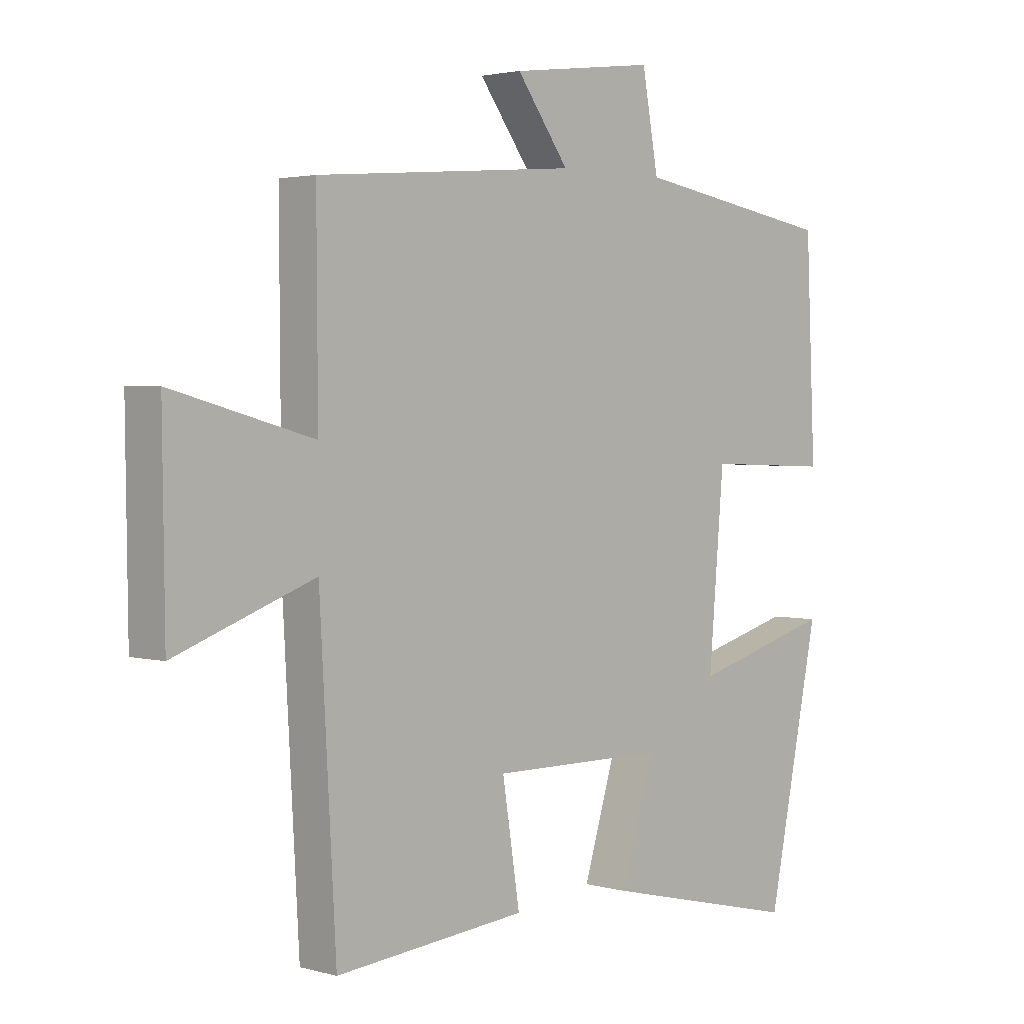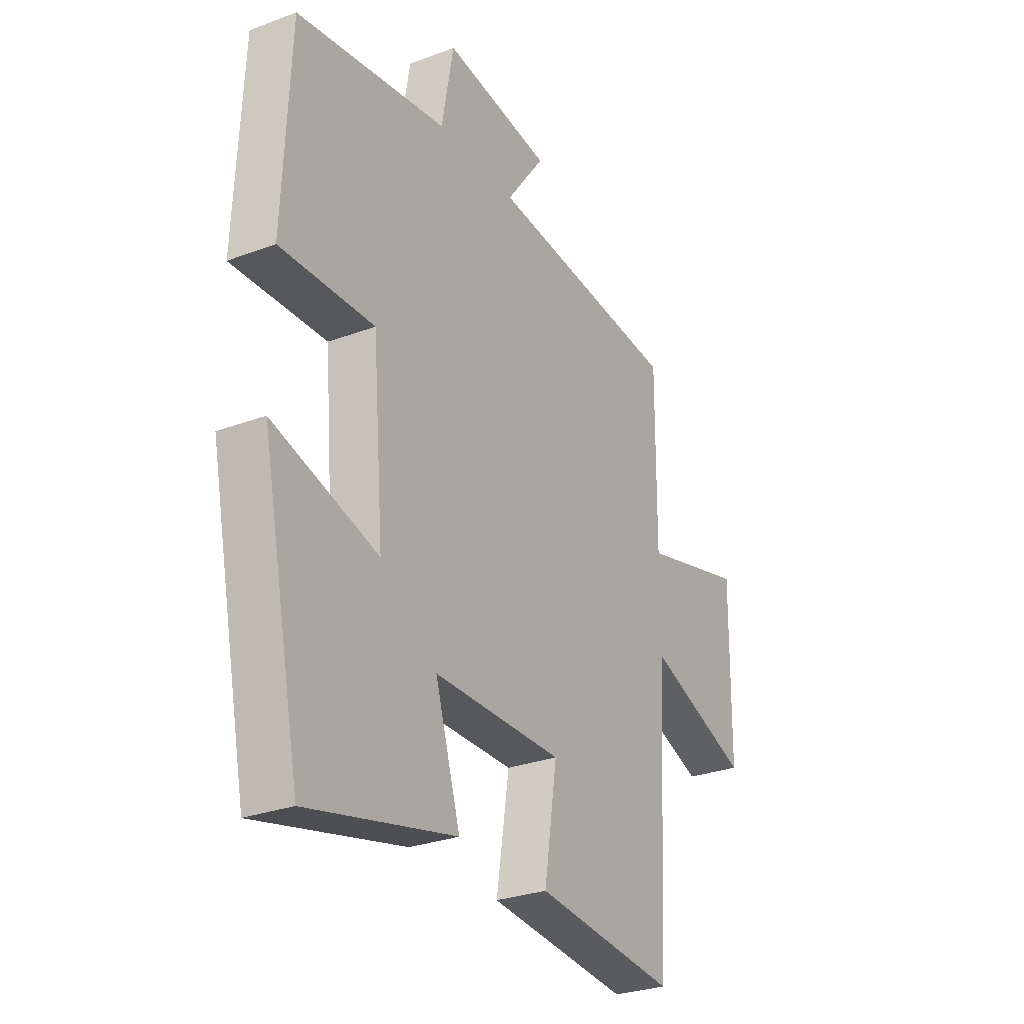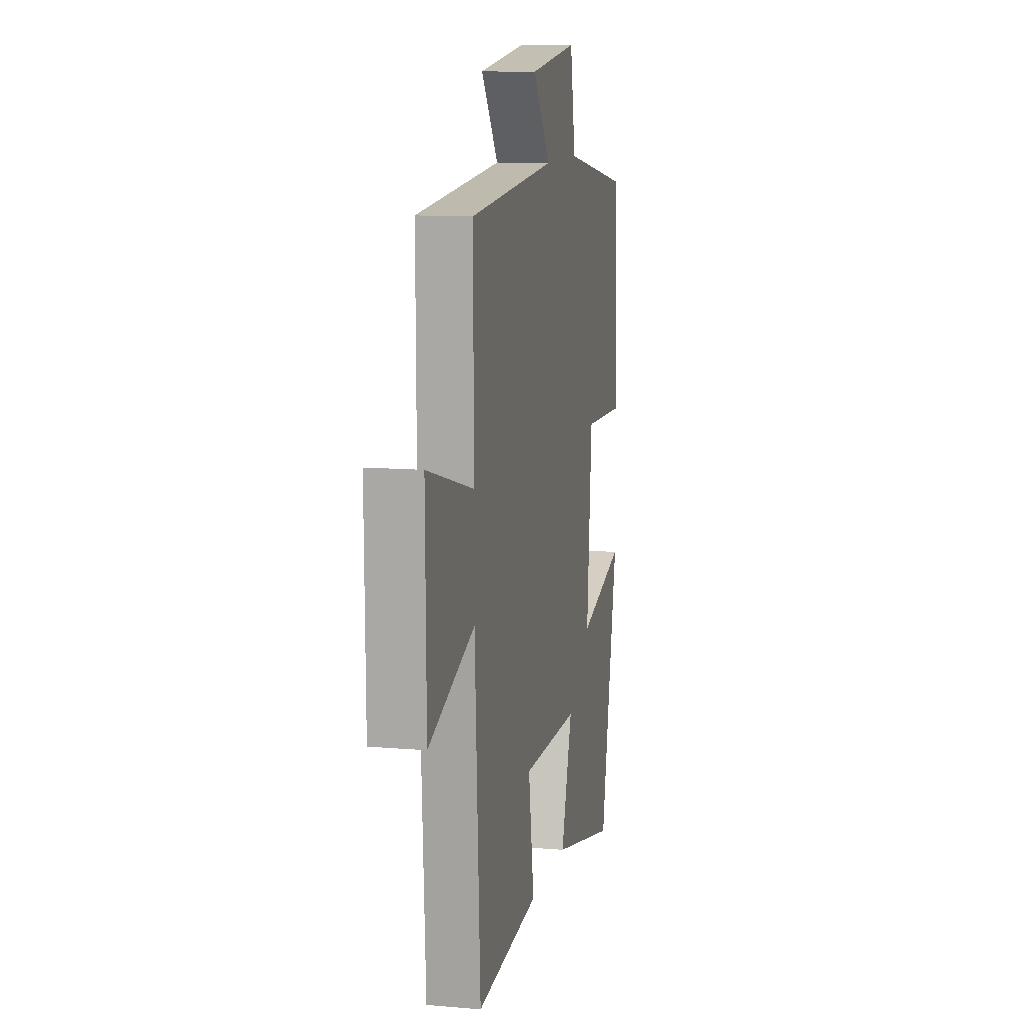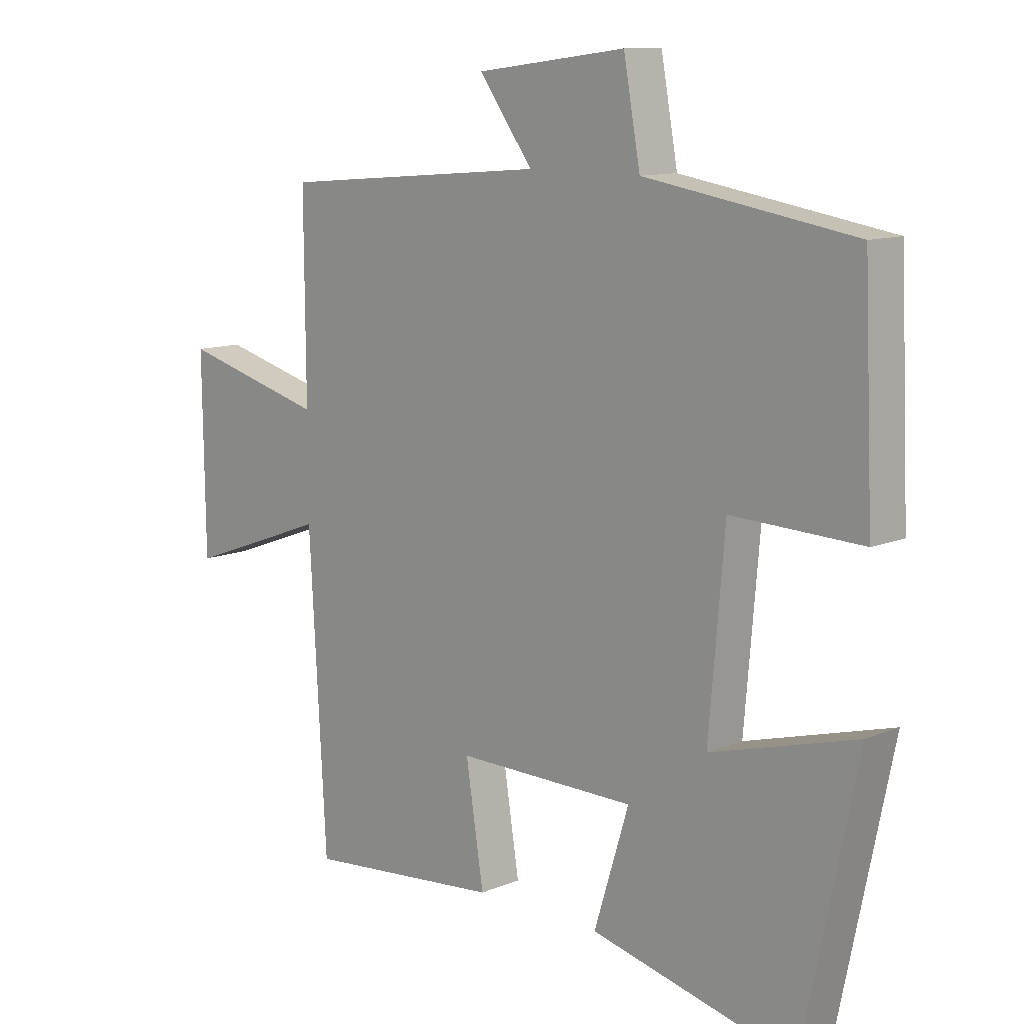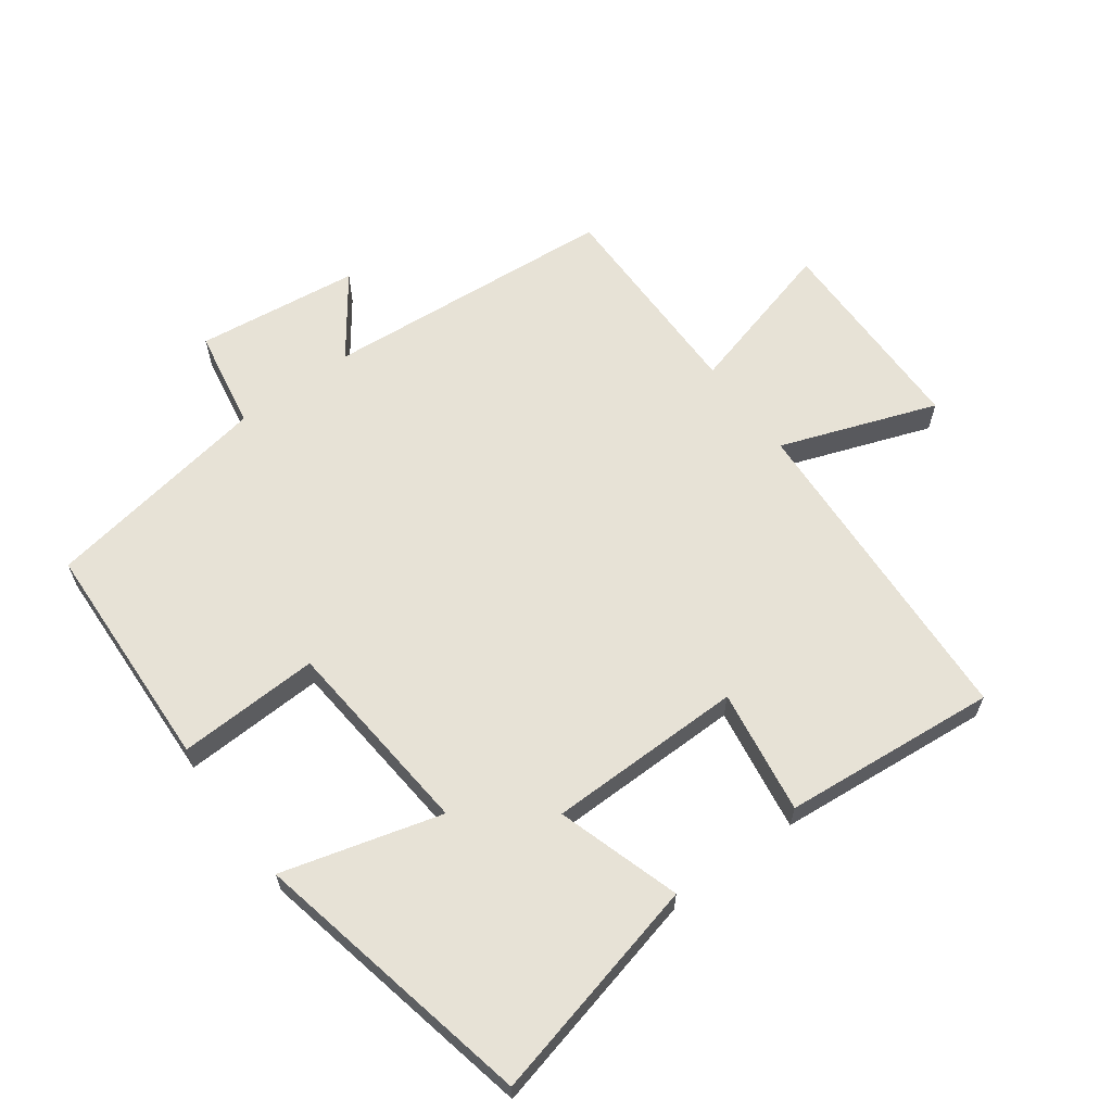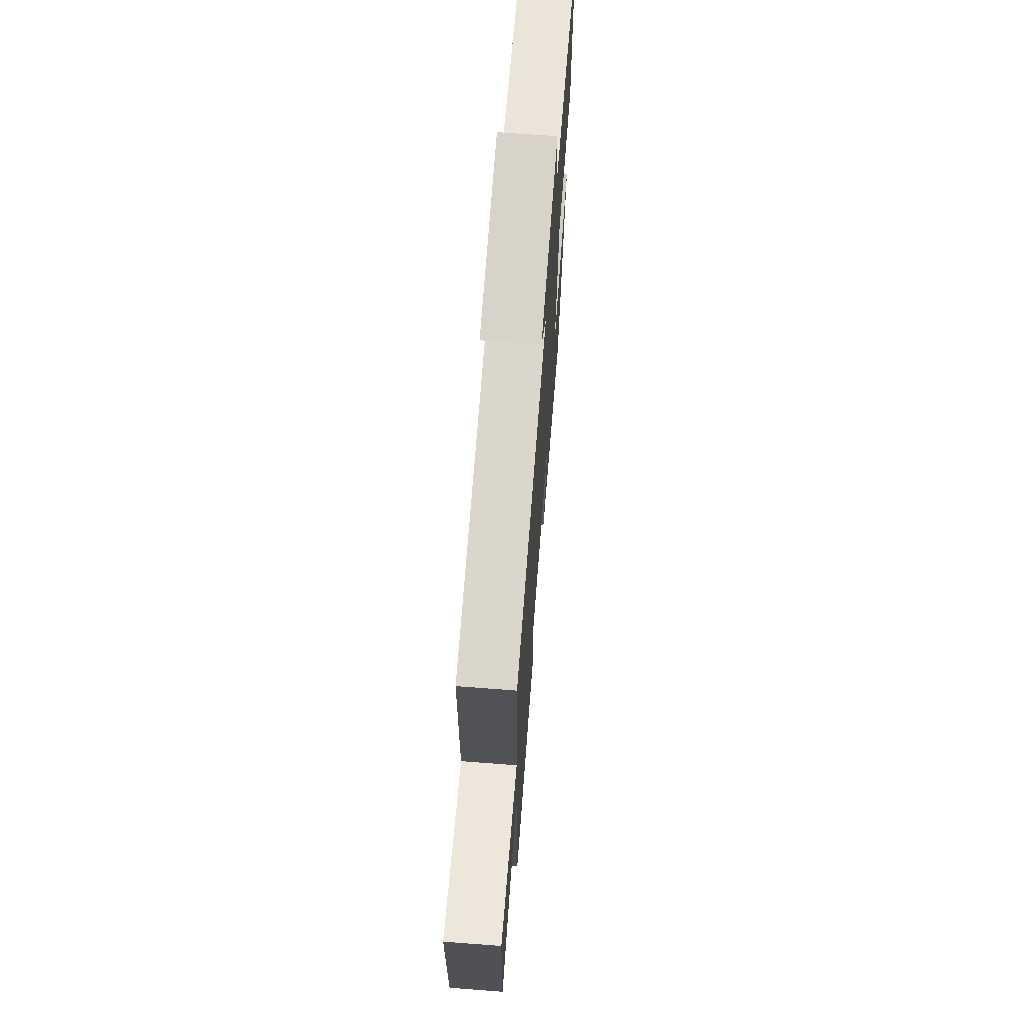
<metadata>
{"format":"obj","ext":"obj","renderer":"f3d","projection":"perspective","resolution":1024,"background":"white","views":[{"elev":2.5,"azim":-46.0,"up":"+Z"},{"elev":-28.6,"azim":119.4,"up":"+Z"},{"elev":11.0,"azim":-77.9,"up":"+Z"},{"elev":11.3,"azim":44.7,"up":"+Z"},{"elev":63.1,"azim":143.5,"up":"+Y"},{"elev":68.8,"azim":-85.6,"up":"+Z"}]}
</metadata>
<code>
v -0.502 0.07 0.462
v -0.053 0.07 0.5
v -0.143 0.07 0.622
v 0.107 0.07 0.654
v 0.135 0.07 0.5
v 0.484 0.07 0.443
v 0.5 0.07 0.087
v 0.283 0.07 0.095
v 0.257 0.07 -0.213
v 0.5 0.07 -0.145
v 0.41 0.07 -0.581
v 0.068 0.07 -0.5
v 0.126 0.07 -0.311
v -0.174 0.07 -0.309
v -0.144 0.07 -0.5
v -0.472 0.07 -0.531
v -0.5 0.07 -0.03
v -0.738 0.07 -0.117
v -0.742 0.07 0.203
v -0.5 0.07 0.138
v -0.502 0 0.462
v -0.053 0 0.5
v -0.143 0 0.622
v 0.107 0 0.654
v 0.135 0 0.5
v 0.484 0 0.443
v 0.5 0 0.087
v 0.283 0 0.095
v 0.257 0 -0.213
v 0.5 0 -0.145
v 0.41 0 -0.581
v 0.068 0 -0.5
v 0.126 0 -0.311
v -0.174 0 -0.309
v -0.144 0 -0.5
v -0.472 0 -0.531
v -0.5 0 -0.03
v -0.738 0 -0.117
v -0.742 0 0.203
v -0.5 0 0.138
f 17 18 19 20
f 15 16 17 20
f 14 15 20 1
f 13 14 1 2
f 10 11 12 13
f 9 10 13
f 8 9 13 2
f 5 6 7 8
f 5 8 2 3
f 3 4 5
f 40 39 38 37
f 40 37 36 35
f 21 40 35 34
f 22 21 34 33
f 33 32 31 30
f 33 30 29
f 22 33 29 28
f 28 27 26 25
f 23 22 28 25
f 25 24 23
f 1 21 22 2
f 2 22 23 3
f 3 23 24 4
f 4 24 25 5
f 5 25 26 6
f 6 26 27 7
f 7 27 28 8
f 8 28 29 9
f 9 29 30 10
f 10 30 31 11
f 11 31 32 12
f 12 32 33 13
f 13 33 34 14
f 14 34 35 15
f 15 35 36 16
f 16 36 37 17
f 17 37 38 18
f 18 38 39 19
f 19 39 40 20
f 20 40 21 1

</code>
